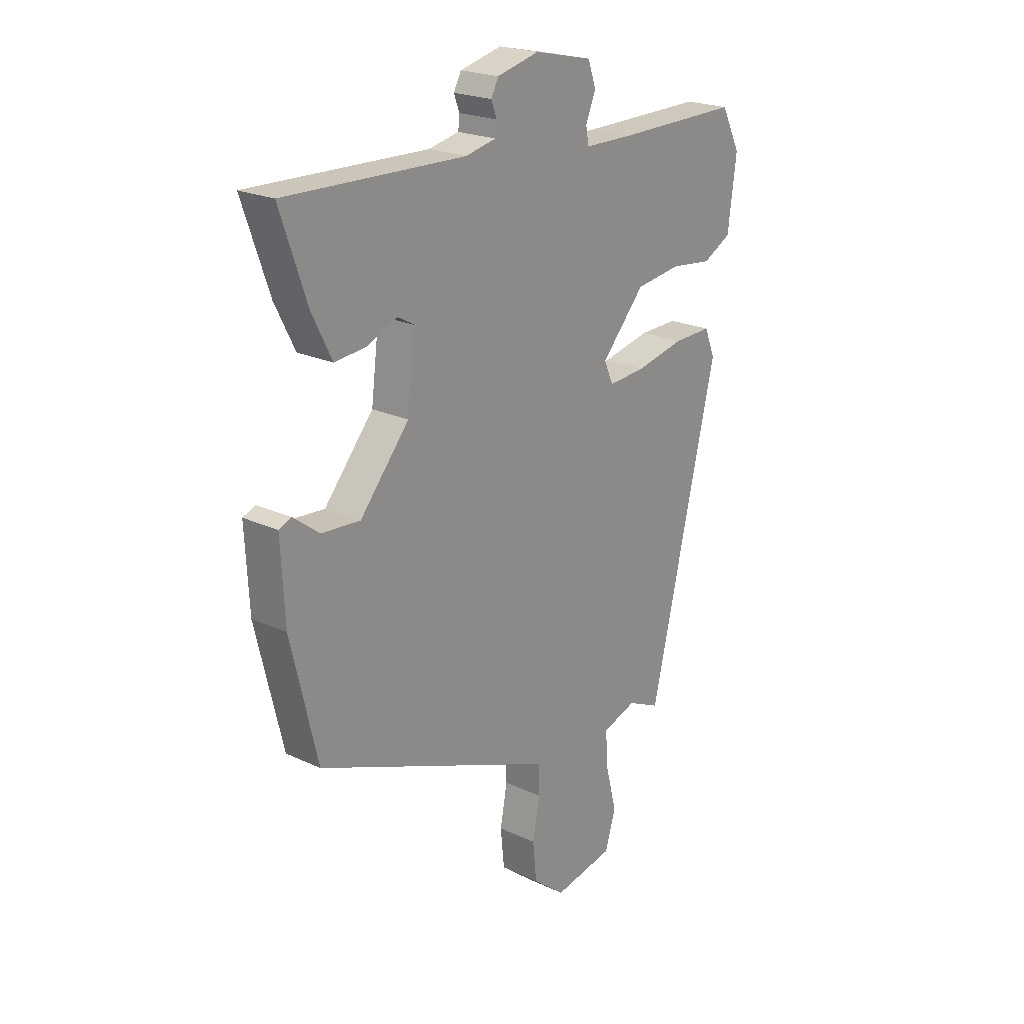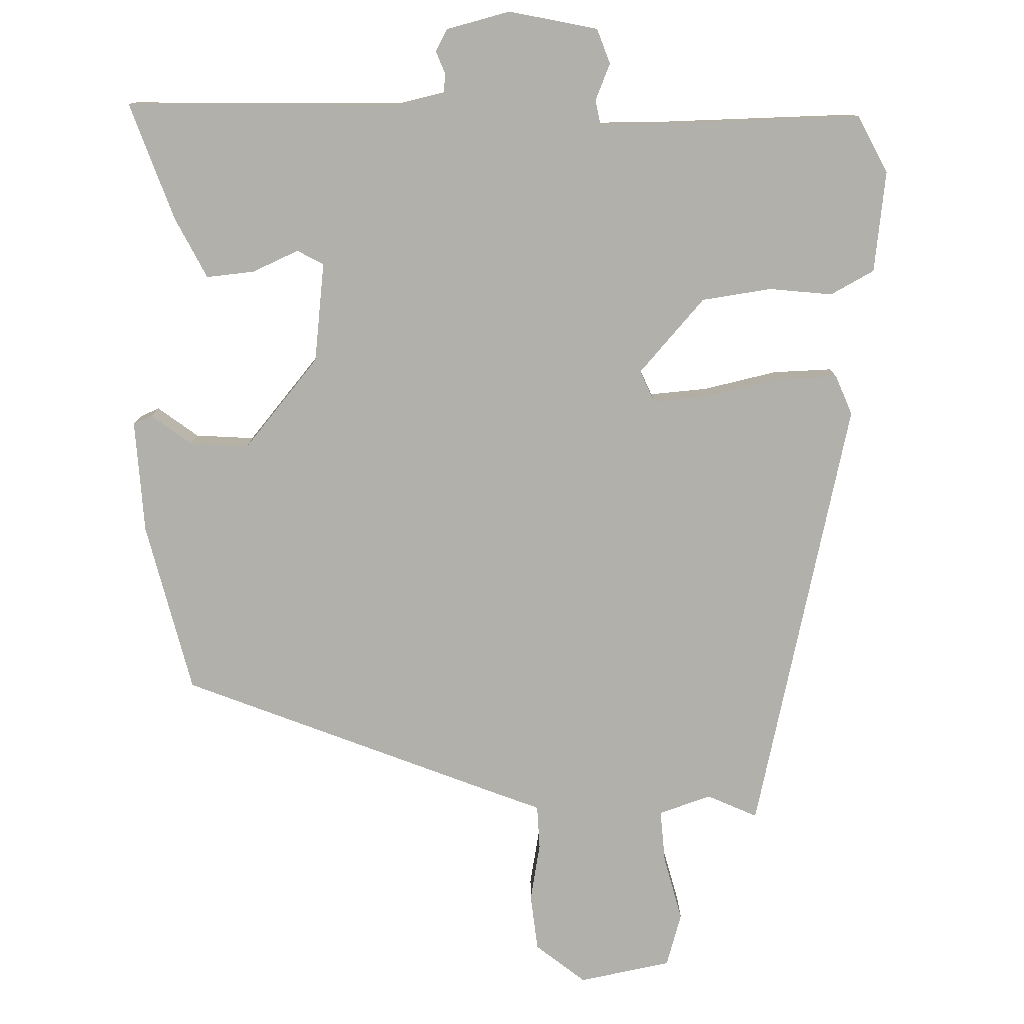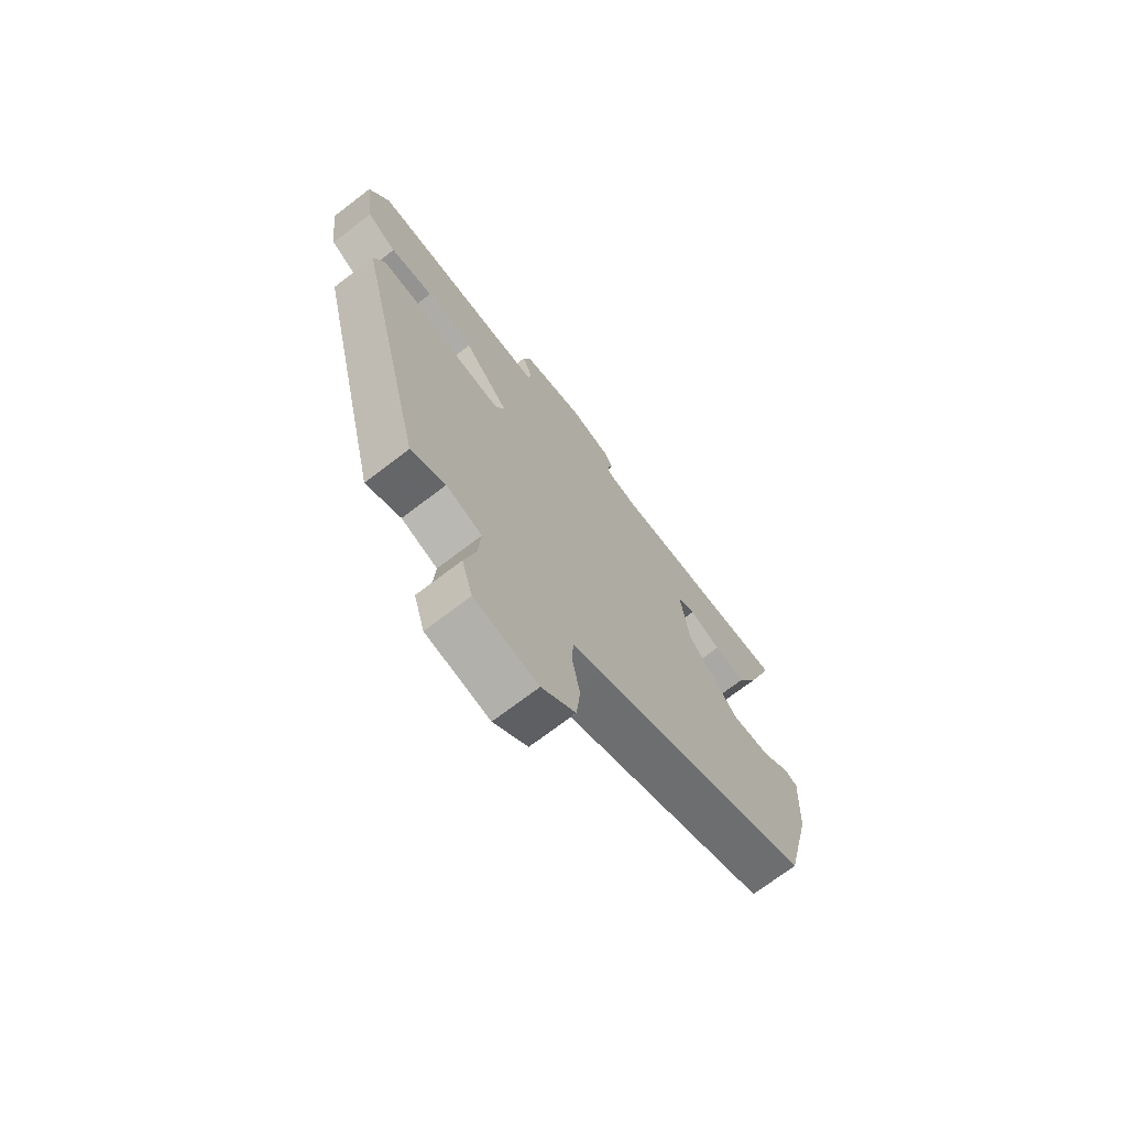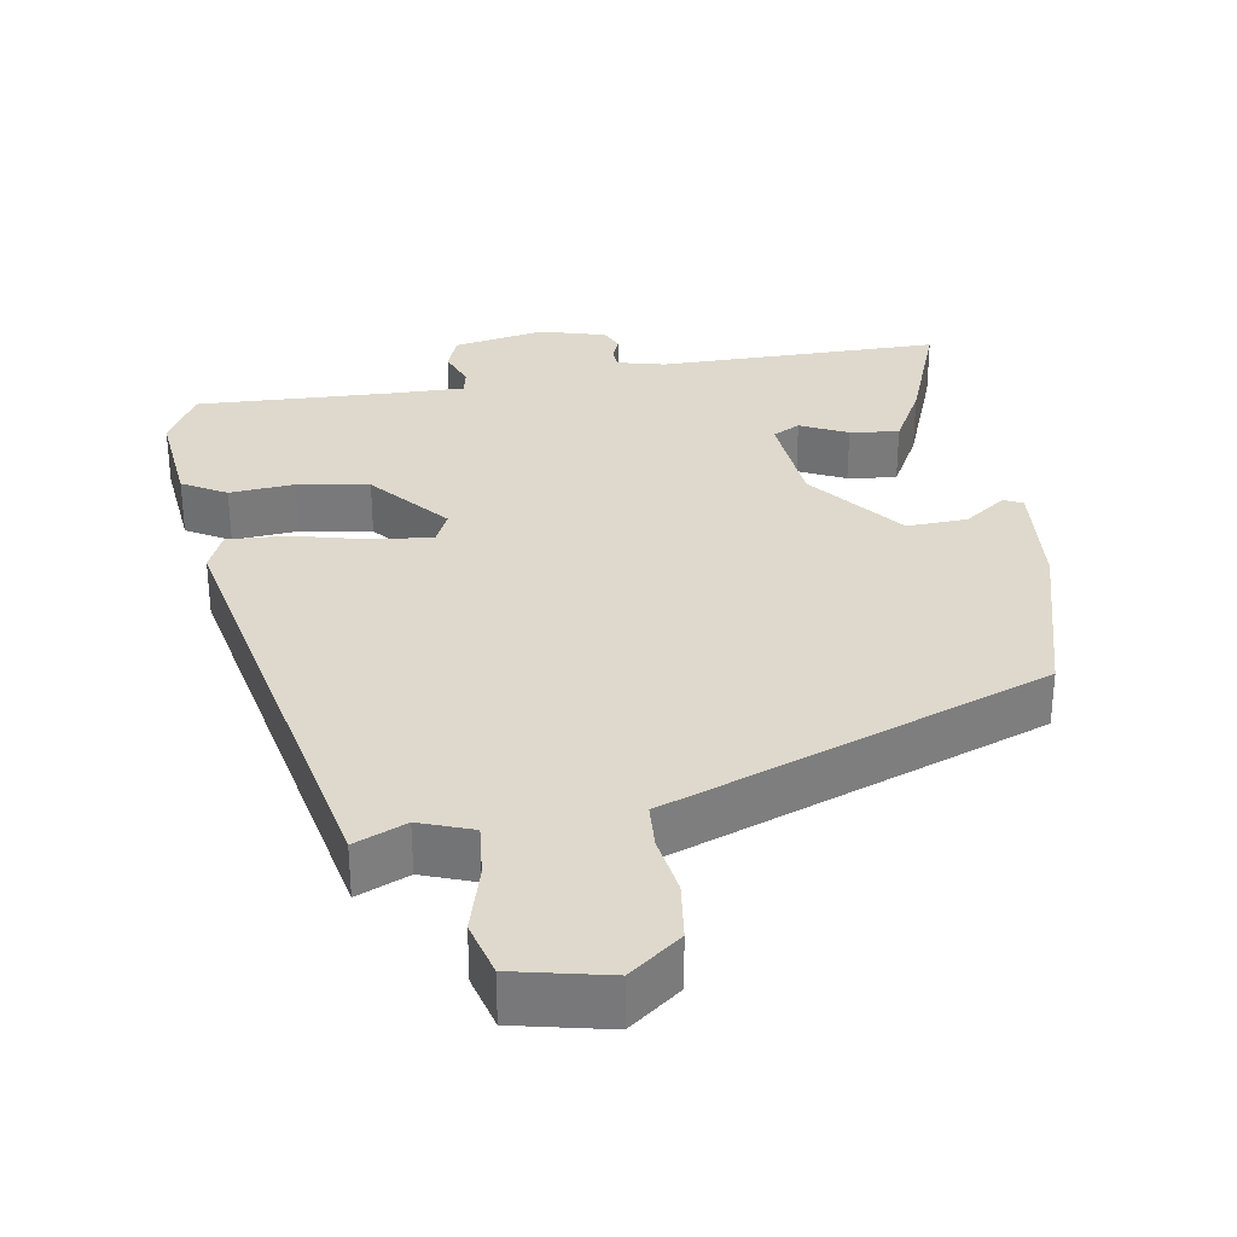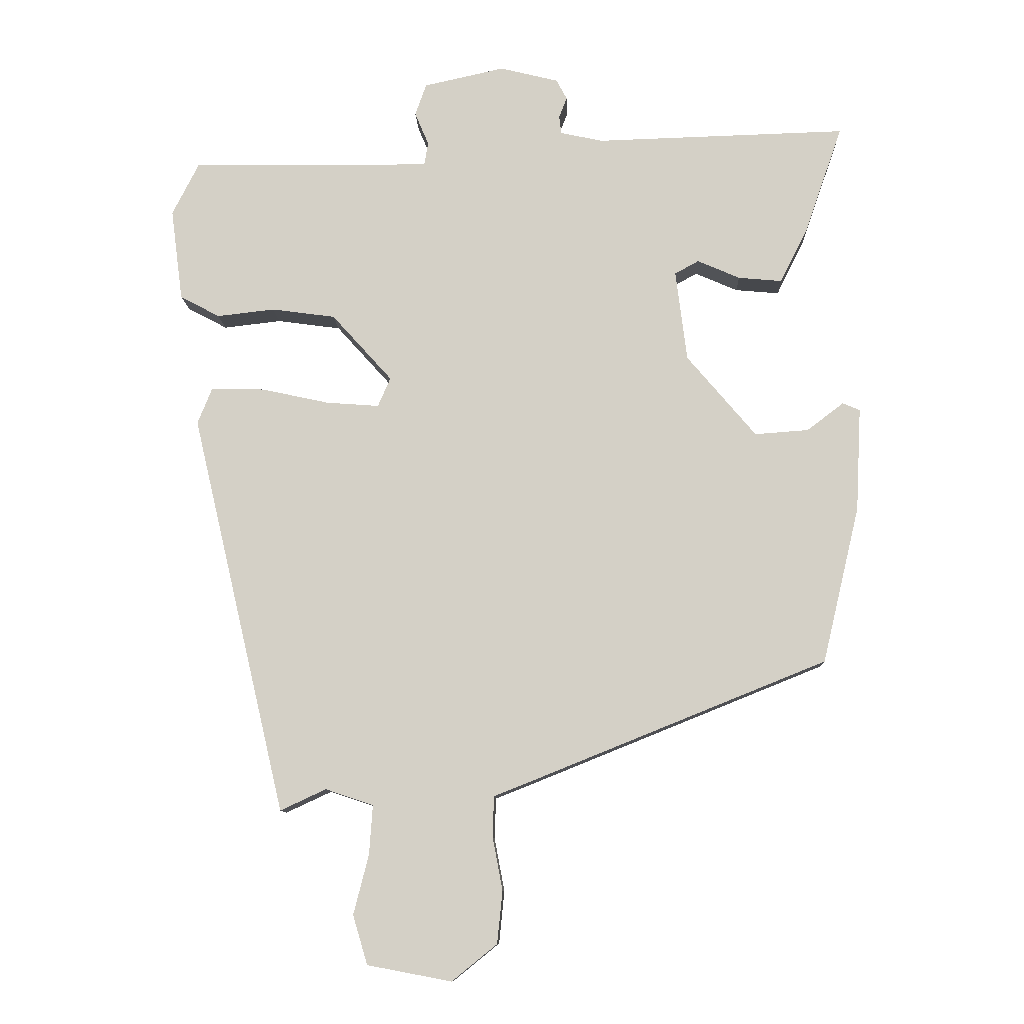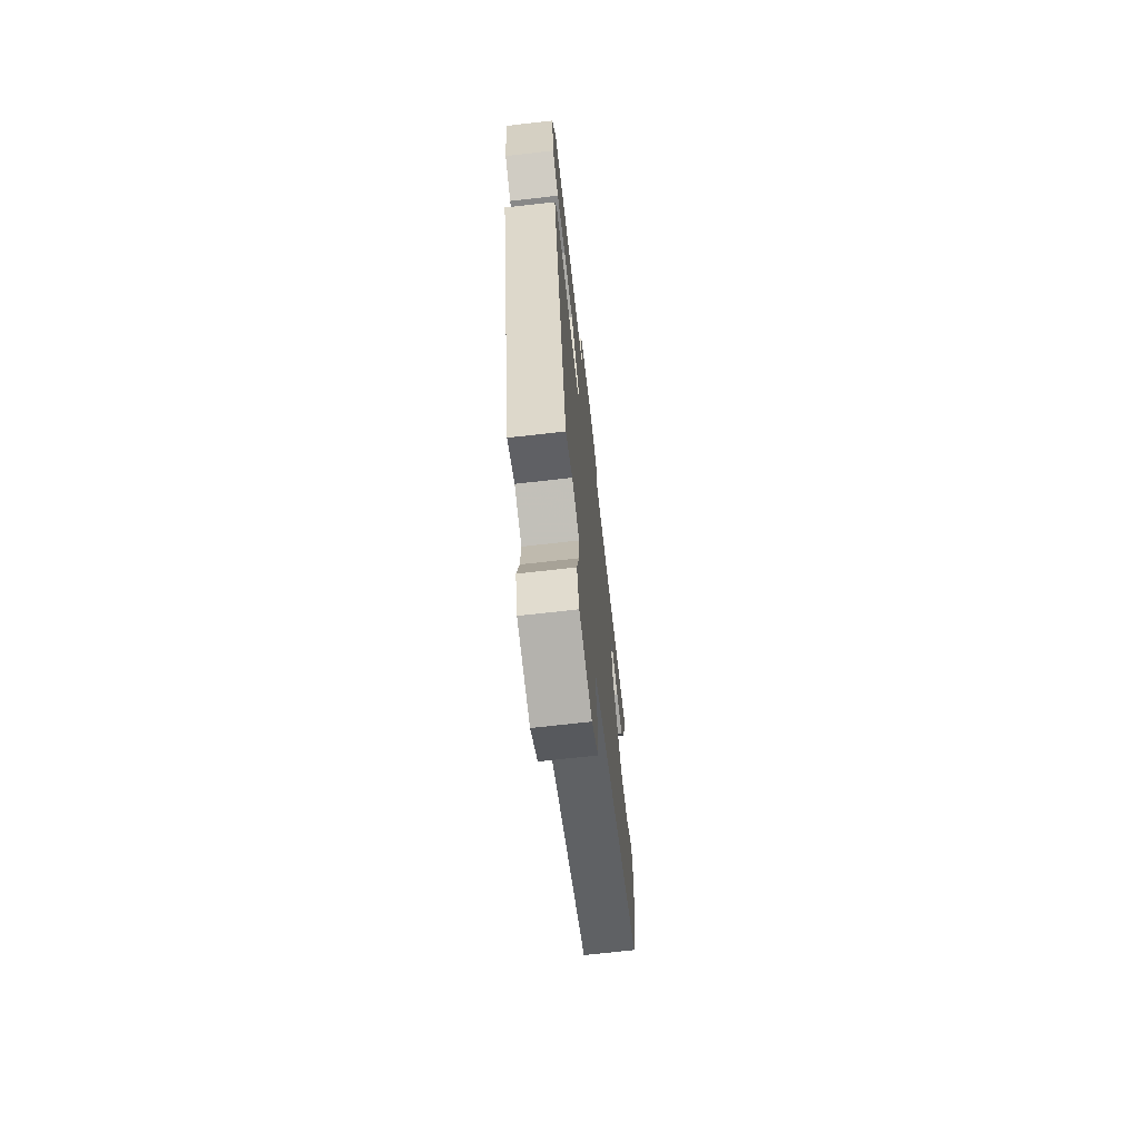
<metadata>
{"format":"obj","ext":"obj","renderer":"f3d","projection":"perspective","resolution":1024,"background":"white","views":[{"elev":21.9,"azim":-50.6,"up":"+Z"},{"elev":-78.5,"azim":1.5,"up":"+Y"},{"elev":-71.6,"azim":127.4,"up":"+Z"},{"elev":32.1,"azim":172.4,"up":"+Y"},{"elev":-10.3,"azim":-177.9,"up":"+Z"},{"elev":-69.1,"azim":96.5,"up":"+Z"}]}
</metadata>
<code>
v -0.488 0.07 -0.304
v -0.544 0.07 -0.068
v -0.552 0.07 0.088
v -0.526 0.07 0.099
v -0.471 0.07 0.057
v -0.39 0.07 0.051
v -0.286 0.07 0.174
v -0.269 0.07 0.311
v -0.305 0.07 0.331
v -0.369 0.07 0.303
v -0.435 0.07 0.297
v -0.477 0.07 0.381
v -0.533 0.07 0.543
v -0.154 0.07 0.532
v -0.09 0.07 0.546
v -0.087 0.07 0.573
v -0.099 0.07 0.604
v -0.083 0.07 0.634
v 0.005 0.07 0.656
v 0.127 0.07 0.629
v 0.144 0.07 0.581
v 0.123 0.07 0.531
v 0.129 0.07 0.497
v 0.23 0.07 0.496
v 0.492 0.07 0.499
v 0.532 0.07 0.42
v 0.514 0.07 0.281
v 0.454 0.07 0.249
v 0.367 0.07 0.259
v 0.271 0.07 0.246
v 0.18 0.07 0.145
v 0.199 0.07 0.101
v 0.279 0.07 0.107
v 0.38 0.07 0.129
v 0.461 0.07 0.131
v 0.483 0.07 0.076
v 0.341 0.07 -0.528
v 0.272 0.07 -0.496
v 0.2 0.07 -0.52
v 0.205 0.07 -0.594
v 0.228 0.07 -0.684
v 0.206 0.07 -0.758
v 0.079 0.07 -0.782
v 0.011 0.07 -0.727
v 0.003 0.07 -0.648
v 0.018 0.07 -0.568
v 0.016 0.07 -0.507
v -0.042 0.07 -0.484
v -0.488 0 -0.304
v -0.544 0 -0.068
v -0.552 0 0.088
v -0.526 0 0.099
v -0.471 0 0.057
v -0.39 0 0.051
v -0.286 0 0.174
v -0.269 0 0.311
v -0.305 0 0.331
v -0.369 0 0.303
v -0.435 0 0.297
v -0.477 0 0.381
v -0.533 0 0.543
v -0.154 0 0.532
v -0.09 0 0.546
v -0.087 0 0.573
v -0.099 0 0.604
v -0.083 0 0.634
v 0.005 0 0.656
v 0.127 0 0.629
v 0.144 0 0.581
v 0.123 0 0.531
v 0.129 0 0.497
v 0.23 0 0.496
v 0.492 0 0.499
v 0.532 0 0.42
v 0.514 0 0.281
v 0.454 0 0.249
v 0.367 0 0.259
v 0.271 0 0.246
v 0.18 0 0.145
v 0.199 0 0.101
v 0.279 0 0.107
v 0.38 0 0.129
v 0.461 0 0.131
v 0.483 0 0.076
v 0.341 0 -0.528
v 0.272 0 -0.496
v 0.2 0 -0.52
v 0.205 0 -0.594
v 0.228 0 -0.684
v 0.206 0 -0.758
v 0.079 0 -0.782
v 0.011 0 -0.727
v 0.003 0 -0.648
v 0.018 0 -0.568
v 0.016 0 -0.507
v -0.042 0 -0.484
f 3 4 5
f 2 3 5
f 1 2 5
f 48 1 5
f 47 48 5
f 44 45 46
f 43 44 46
f 42 43 46
f 41 42 46
f 40 41 46
f 39 40 46 47
f 47 5 6
f 39 47 6
f 38 39 6
f 36 37 38
f 35 36 38
f 34 35 38
f 33 34 38
f 32 33 38 6
f 27 28 29
f 26 27 29
f 25 26 29
f 24 25 29
f 23 24 29 30
f 20 21 22
f 19 20 22
f 18 19 22
f 17 18 22
f 16 17 22
f 15 16 22 23
f 23 30 31
f 15 23 31
f 14 15 31
f 12 13 14
f 11 12 14
f 10 11 14
f 9 10 14
f 31 32 6 7
f 8 9 14 31
f 7 8 31
f 53 52 51
f 53 51 50
f 53 50 49
f 53 49 96
f 53 96 95
f 94 93 92
f 94 92 91
f 94 91 90
f 94 90 89
f 94 89 88
f 95 94 88 87
f 54 53 95
f 54 95 87
f 54 87 86
f 86 85 84
f 86 84 83
f 86 83 82
f 86 82 81
f 54 86 81 80
f 77 76 75
f 77 75 74
f 77 74 73
f 77 73 72
f 78 77 72 71
f 70 69 68
f 70 68 67
f 70 67 66
f 70 66 65
f 70 65 64
f 71 70 64 63
f 79 78 71
f 79 71 63
f 79 63 62
f 62 61 60
f 62 60 59
f 62 59 58
f 62 58 57
f 55 54 80 79
f 79 62 57 56
f 79 56 55
f 1 49 50 2
f 2 50 51 3
f 3 51 52 4
f 4 52 53 5
f 5 53 54 6
f 6 54 55 7
f 7 55 56 8
f 8 56 57 9
f 9 57 58 10
f 10 58 59 11
f 11 59 60 12
f 12 60 61 13
f 13 61 62 14
f 14 62 63 15
f 15 63 64 16
f 16 64 65 17
f 17 65 66 18
f 18 66 67 19
f 19 67 68 20
f 20 68 69 21
f 21 69 70 22
f 22 70 71 23
f 23 71 72 24
f 24 72 73 25
f 25 73 74 26
f 26 74 75 27
f 27 75 76 28
f 28 76 77 29
f 29 77 78 30
f 30 78 79 31
f 31 79 80 32
f 32 80 81 33
f 33 81 82 34
f 34 82 83 35
f 35 83 84 36
f 36 84 85 37
f 37 85 86 38
f 38 86 87 39
f 39 87 88 40
f 40 88 89 41
f 41 89 90 42
f 42 90 91 43
f 43 91 92 44
f 44 92 93 45
f 45 93 94 46
f 46 94 95 47
f 47 95 96 48
f 48 96 49 1

</code>
